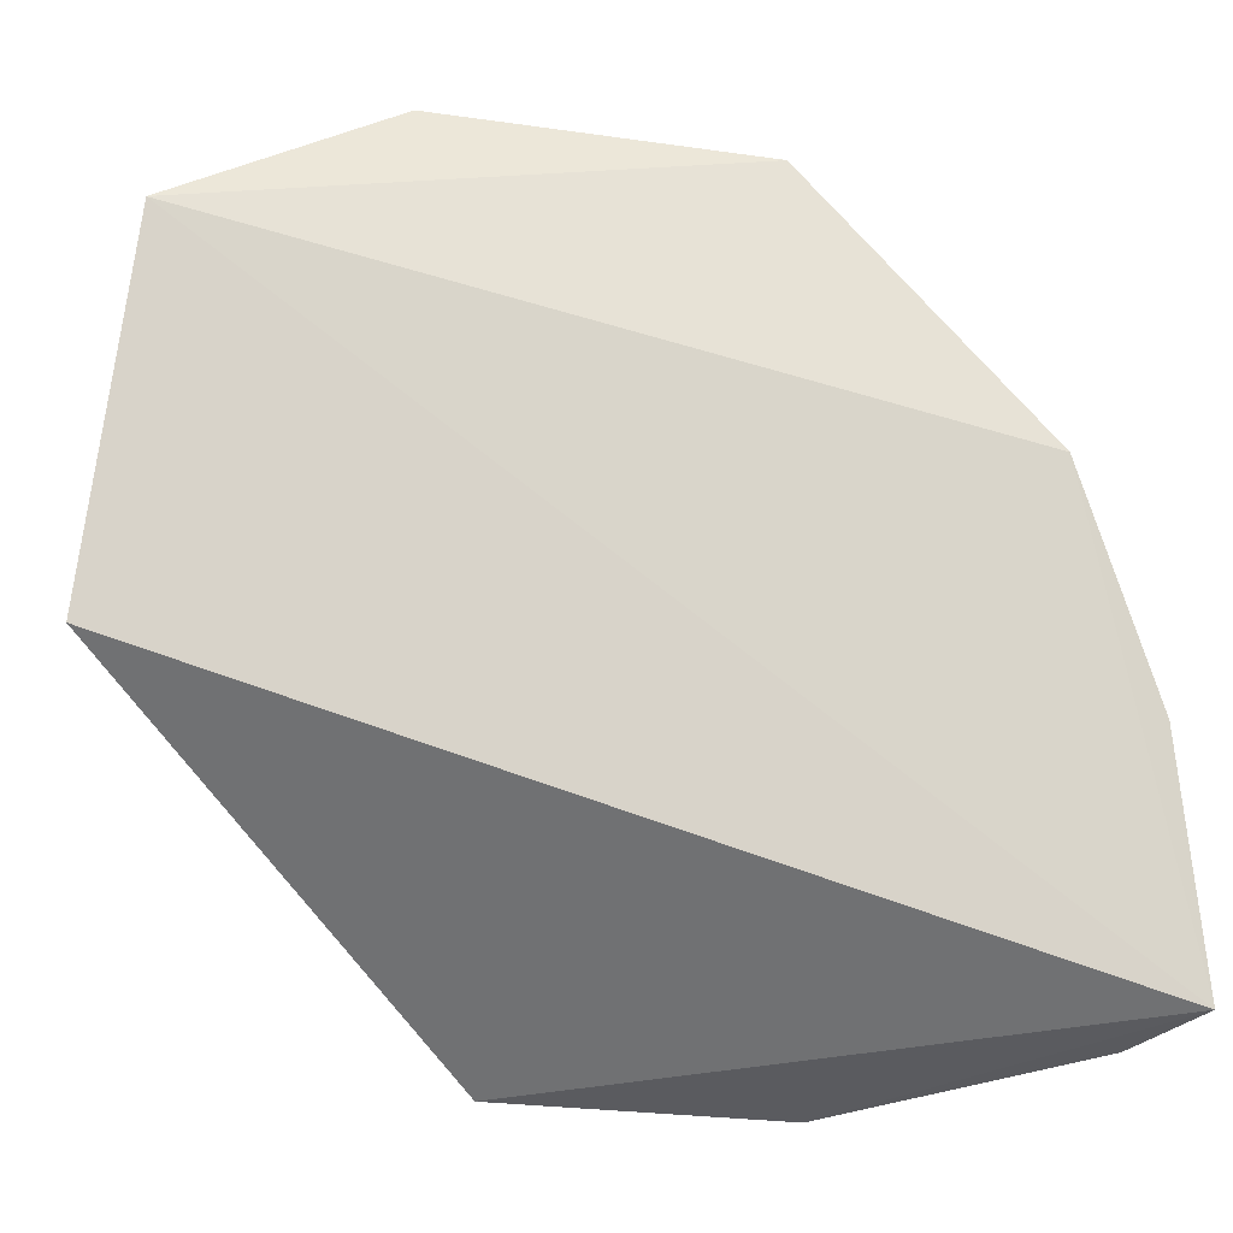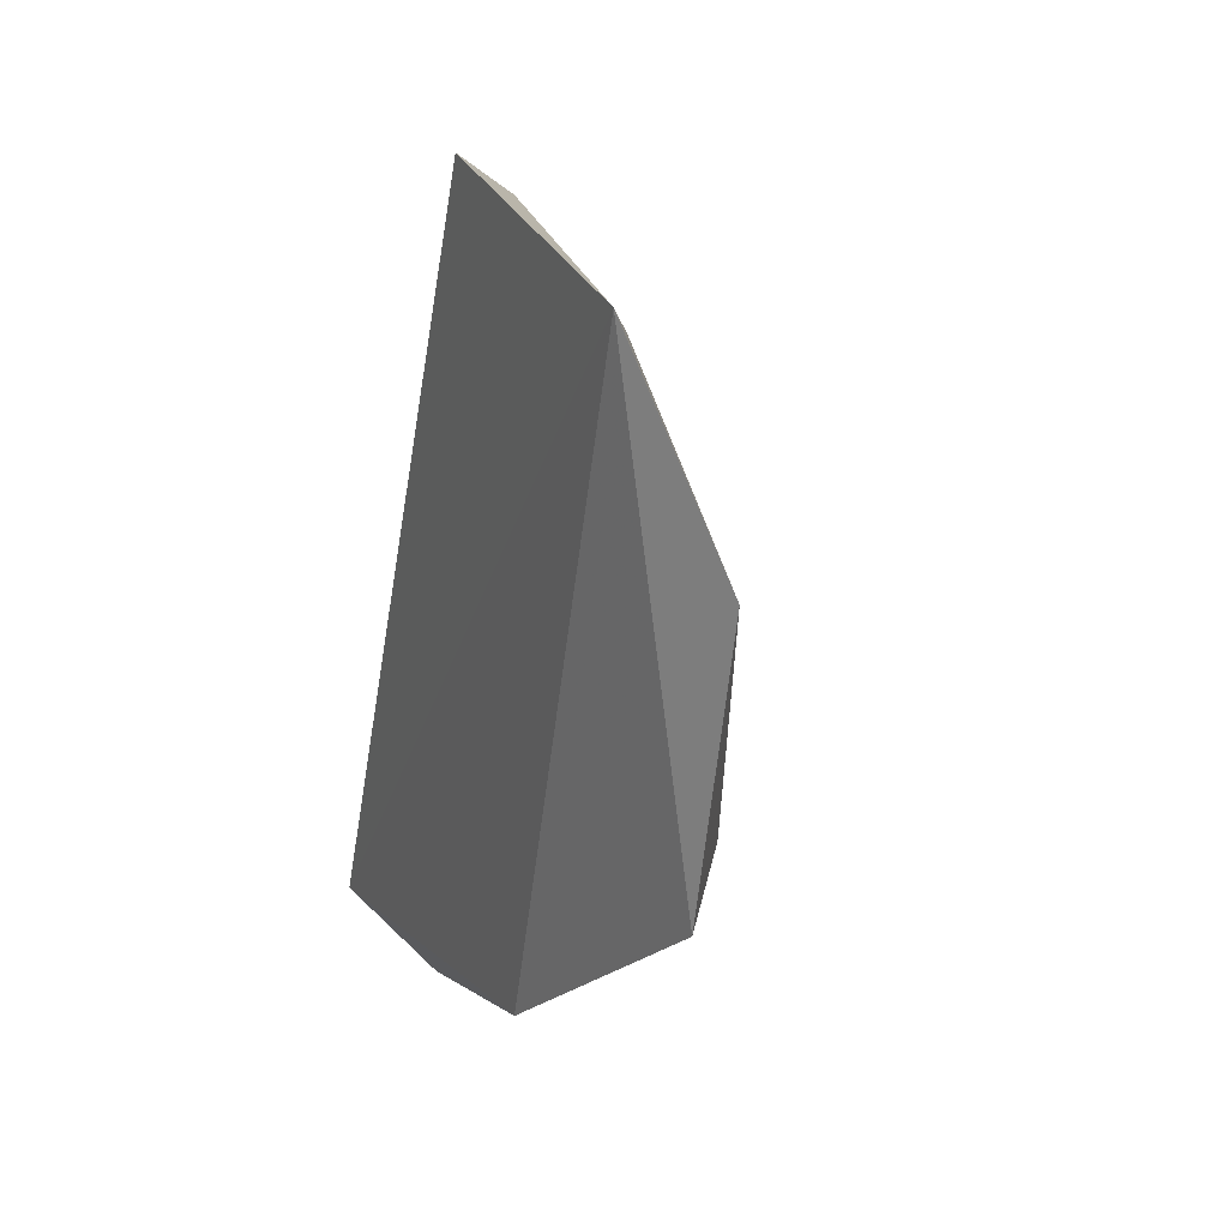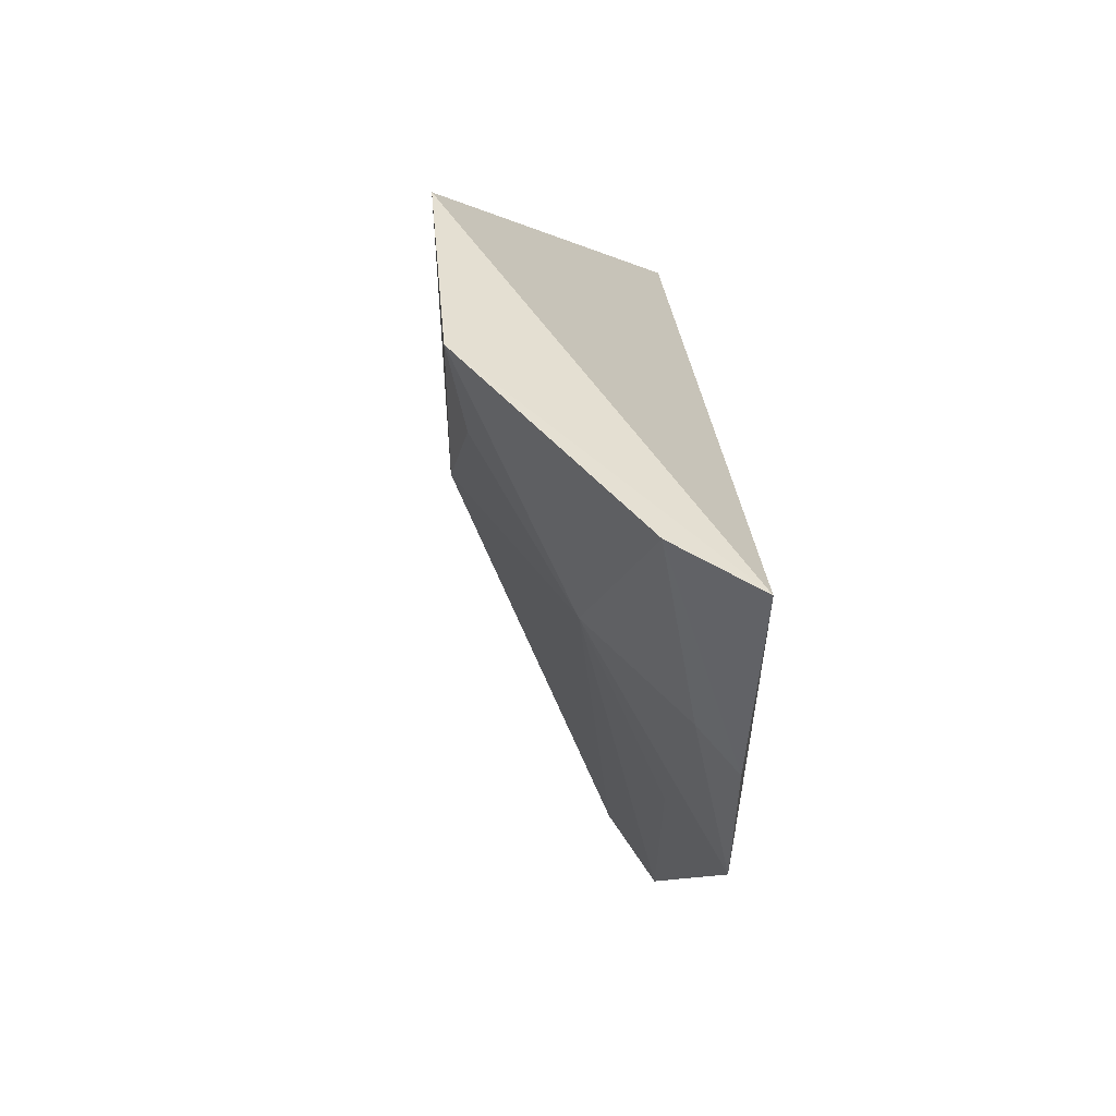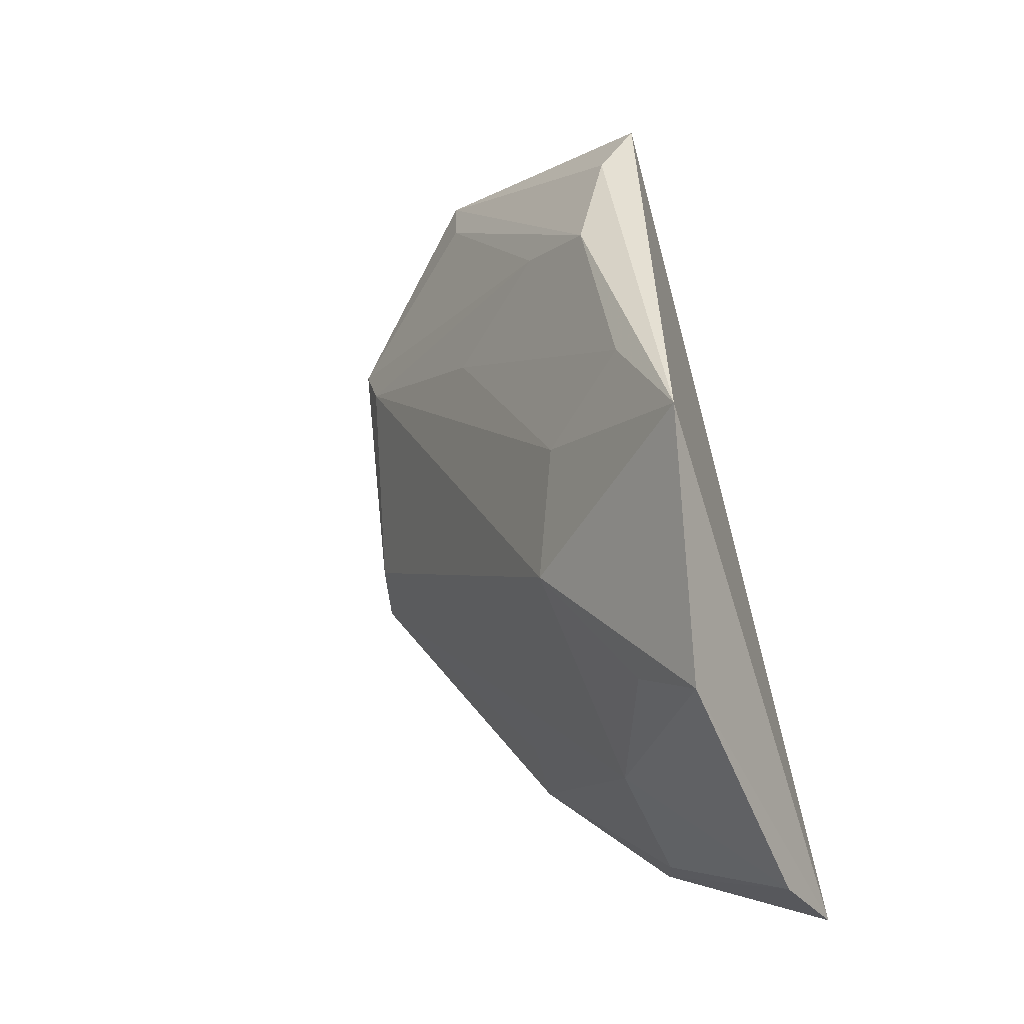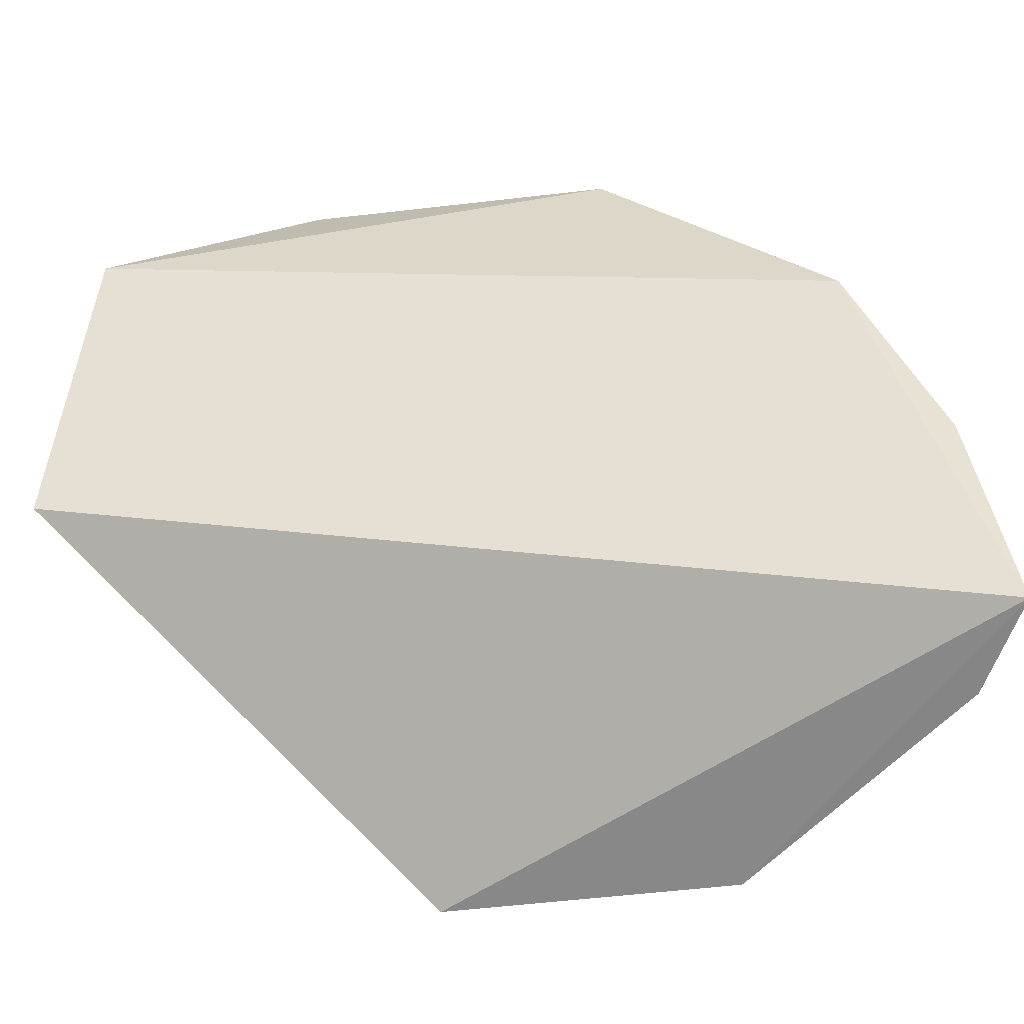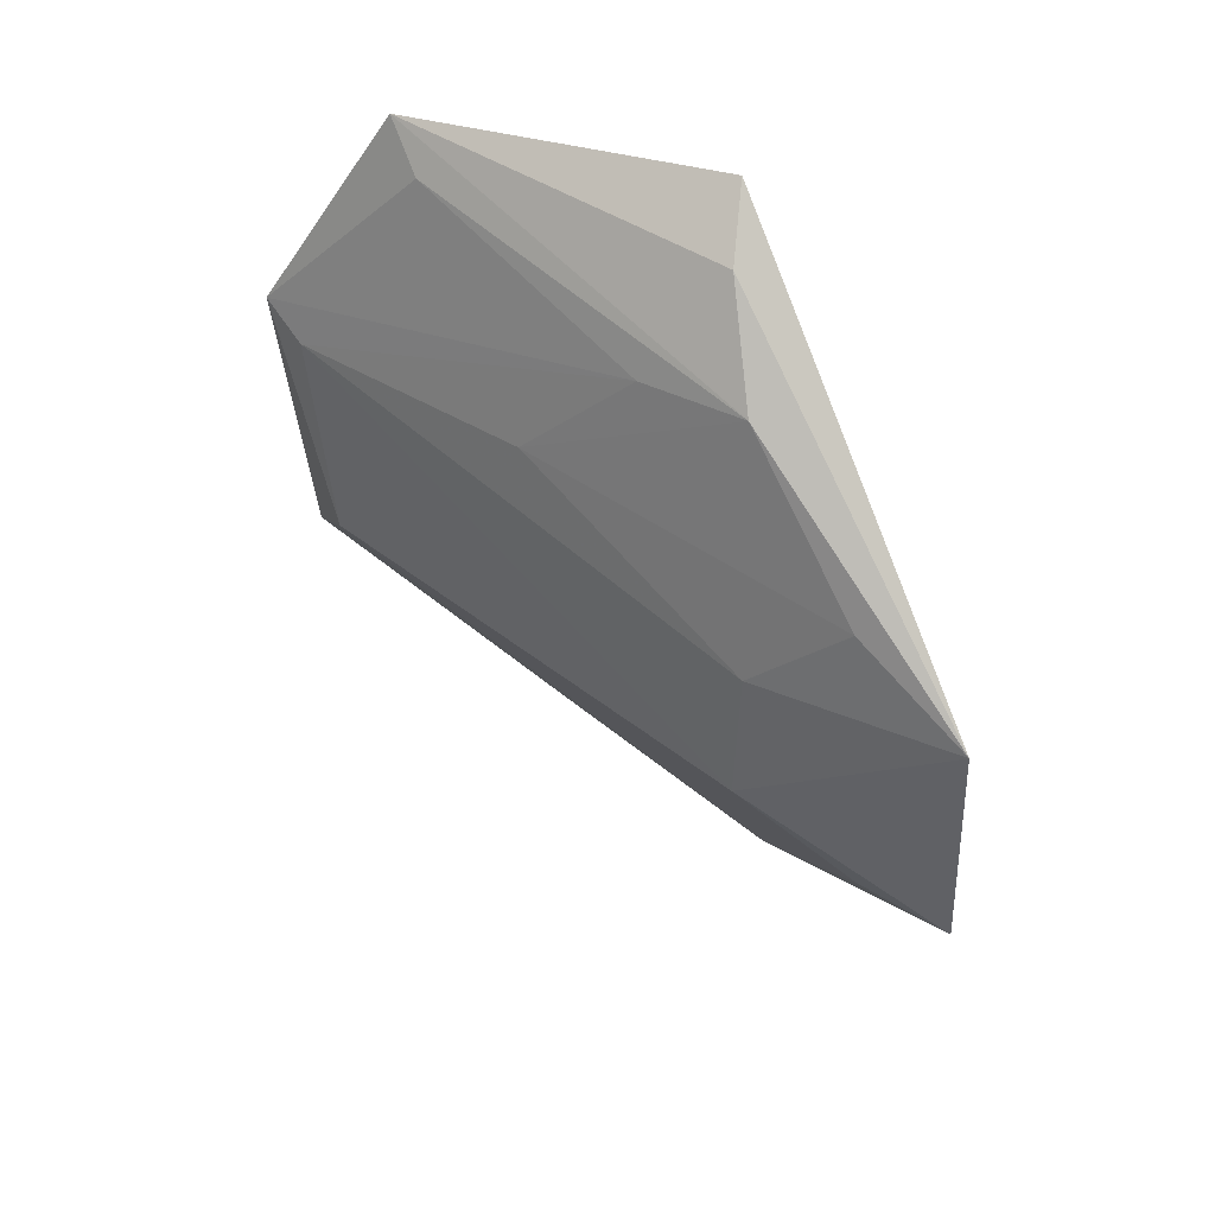
<metadata>
{"format":"obj","ext":"obj","renderer":"f3d","projection":"perspective","resolution":1024,"background":"white","views":[{"elev":-24.0,"azim":77.5,"up":"+Y"},{"elev":26.5,"azim":145.3,"up":"+Z"},{"elev":-51.3,"azim":-9.1,"up":"+Z"},{"elev":-4.0,"azim":-48.9,"up":"+Z"},{"elev":-54.5,"azim":94.4,"up":"+Y"},{"elev":45.1,"azim":-76.4,"up":"+Z"}]}
</metadata>
<code>
v -0.02882 -0.2842 -0.01241
v 0.009051 -0.2811 -0.07777
v 0.007006 -0.2502 0.0332
v 0.01144 -0.1919 0.002778
v -0.02226 -0.2575 -0.03257
v 0.01509 -0.2081 0.02917
v -0.0261 -0.2852 -0.04668
v -0.02026 -0.2577 -0.01572
v 0.01458 -0.1944 -0.03582
v -0.01093 -0.2553 0.01465
v 0.008095 -0.197 -0.0008421
v -0.007065 -0.2595 -0.05915
v 0.01667 -0.2264 -0.06389
v -0.00114 -0.2511 0.02678
v -0.02188 -0.2699 -0.00382
v 0.01046 -0.2123 0.02416
v 0.007347 -0.1999 -0.02956
v -0.005982 -0.2418 0.01354
v -0.02192 -0.2733 -0.04565
v -0.002412 -0.2825 -0.07264
v 0.008355 -0.2307 -0.05668
v -0.004471 -0.2276 -0.0003483
v 0.01205 -0.2526 -0.07424
v 0.006047 -0.2573 -0.07215
f 1 2 3
f 6 3 2
f 7 2 1
f 7 1 5
f 8 5 1
f 9 4 6
f 11 5 8
f 13 9 6
f 13 6 2
f 14 10 1
f 14 1 3
f 14 3 6
f 14 6 10
f 15 8 1
f 15 1 10
f 16 10 6
f 16 6 4
f 17 5 11
f 17 12 5
f 17 9 12
f 17 11 4
f 17 4 9
f 18 4 11
f 18 16 4
f 18 10 16
f 19 12 7
f 19 7 5
f 19 5 12
f 20 2 7
f 20 7 12
f 21 13 12
f 21 12 9
f 21 9 13
f 22 15 10
f 22 10 18
f 22 8 15
f 22 18 11
f 22 11 8
f 23 13 2
f 23 2 20
f 24 23 20
f 24 20 12
f 24 12 13
f 24 13 23

</code>
